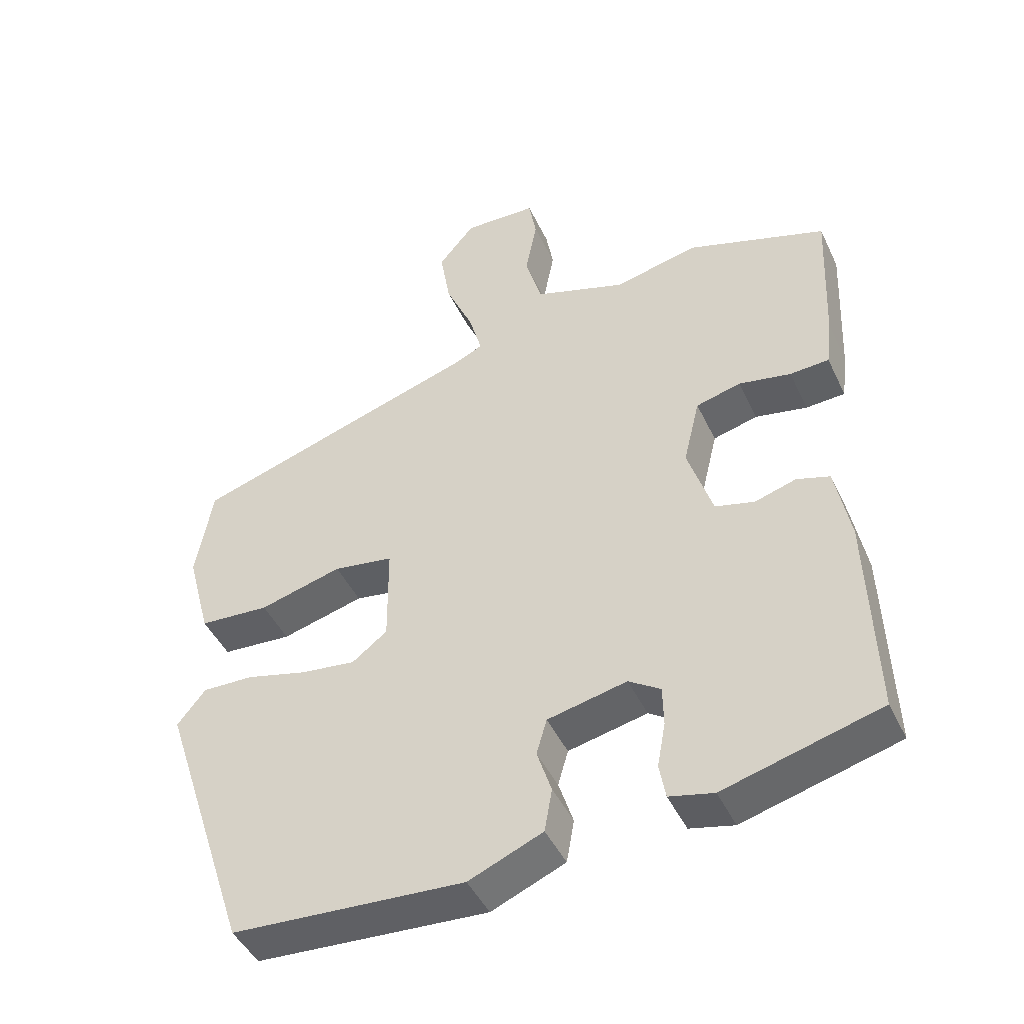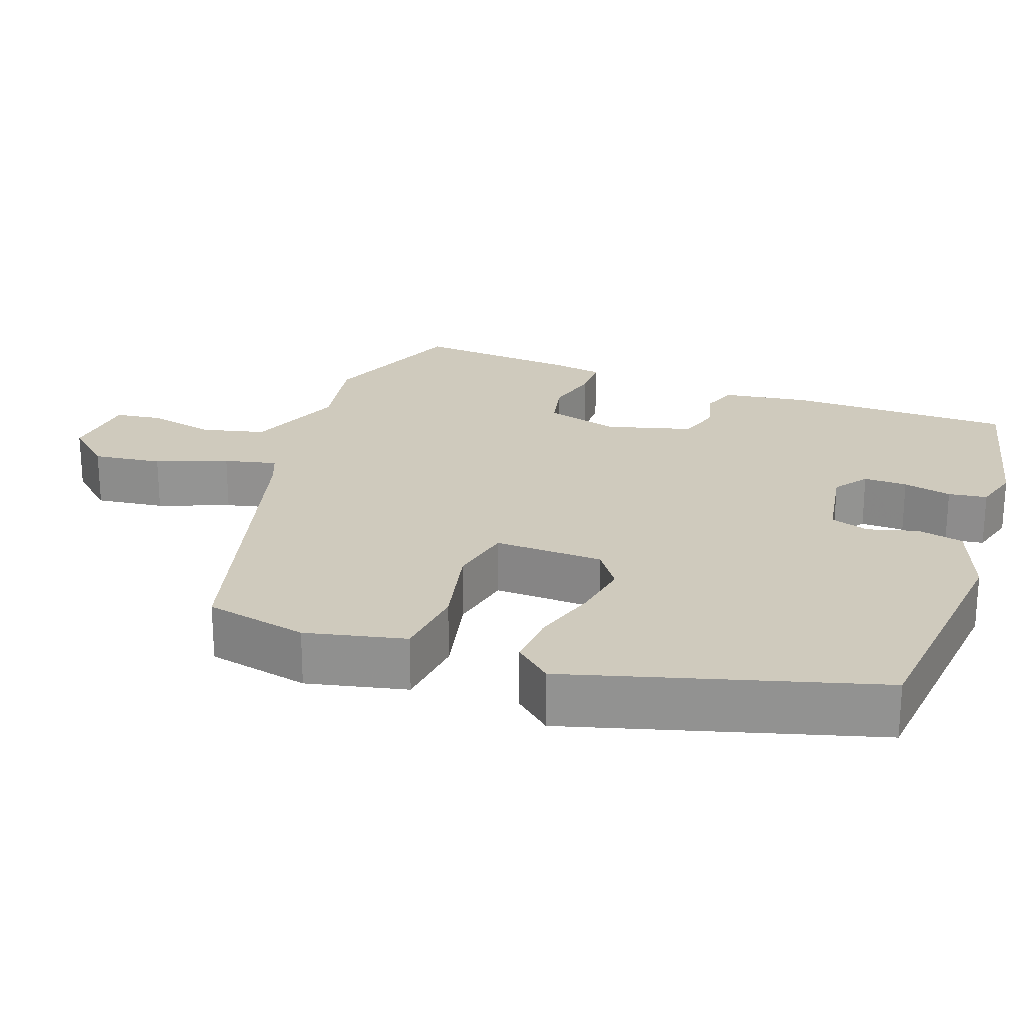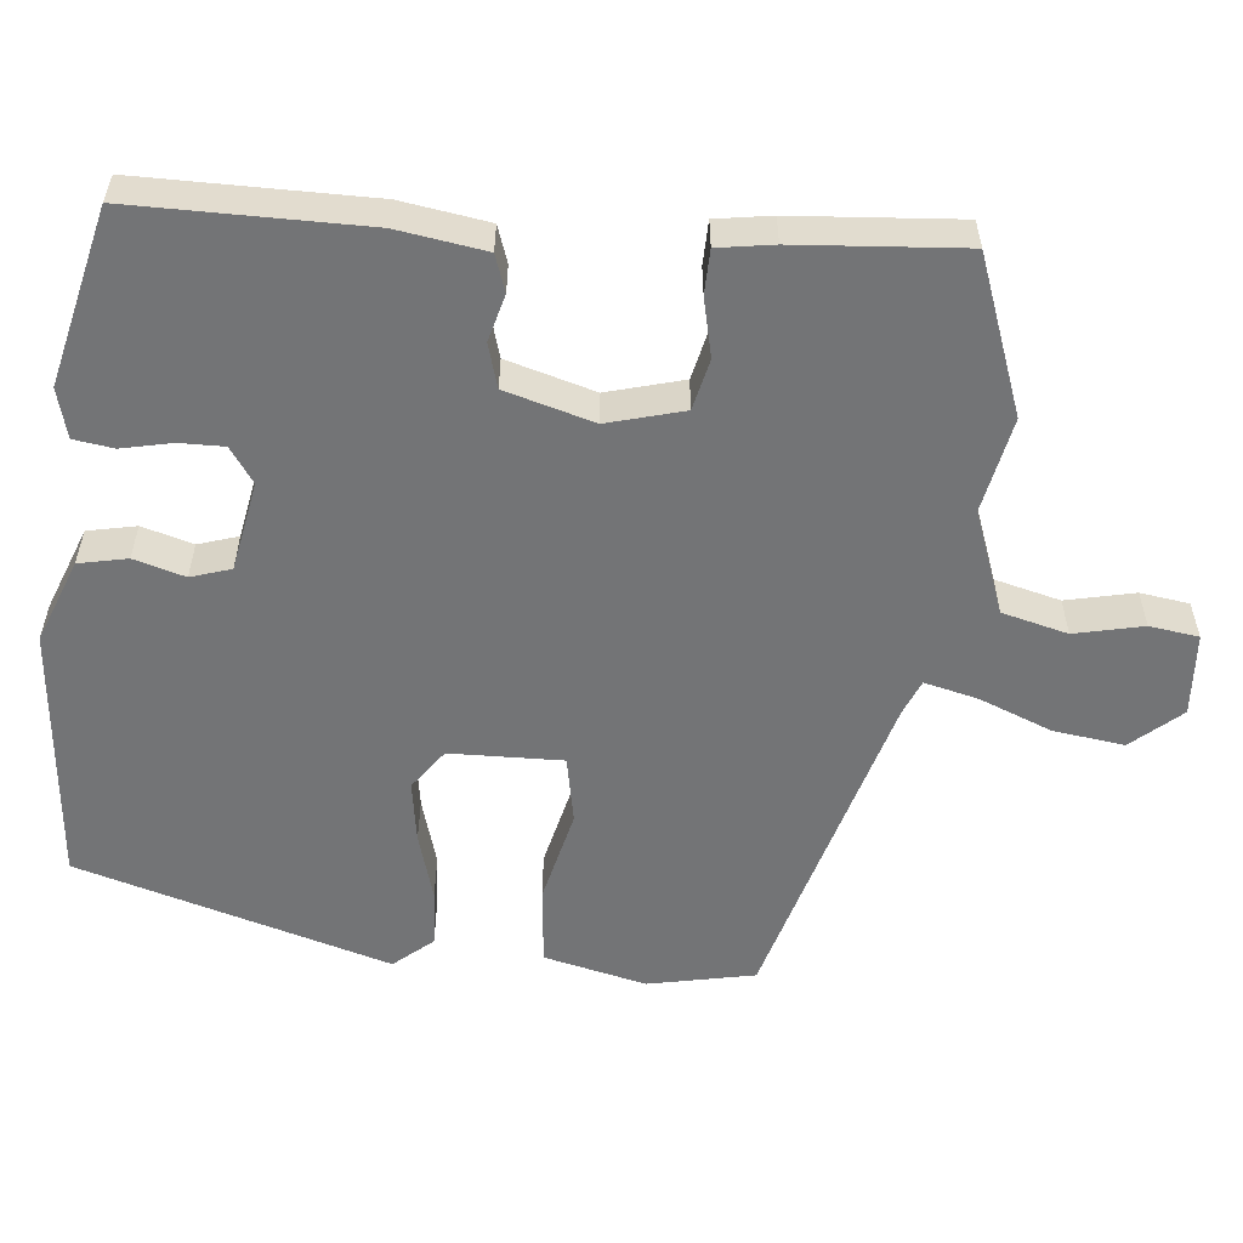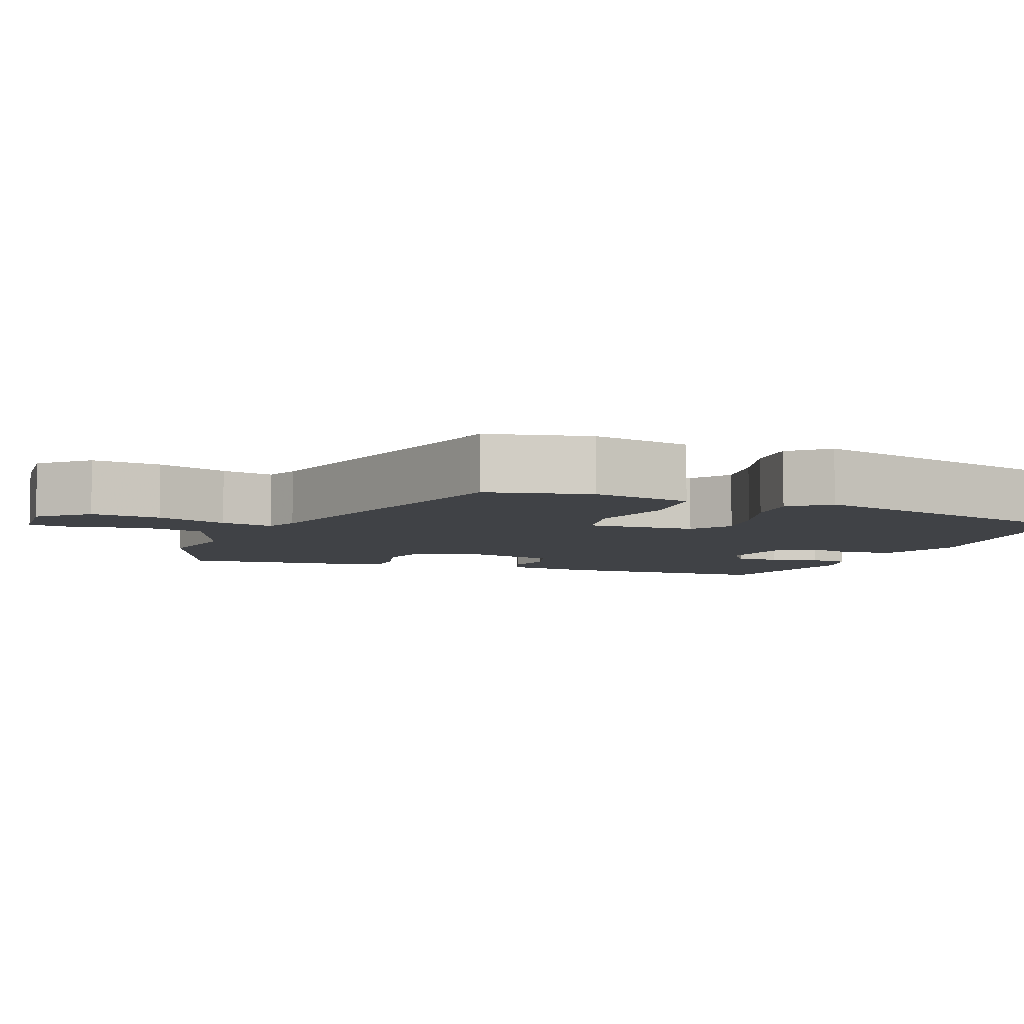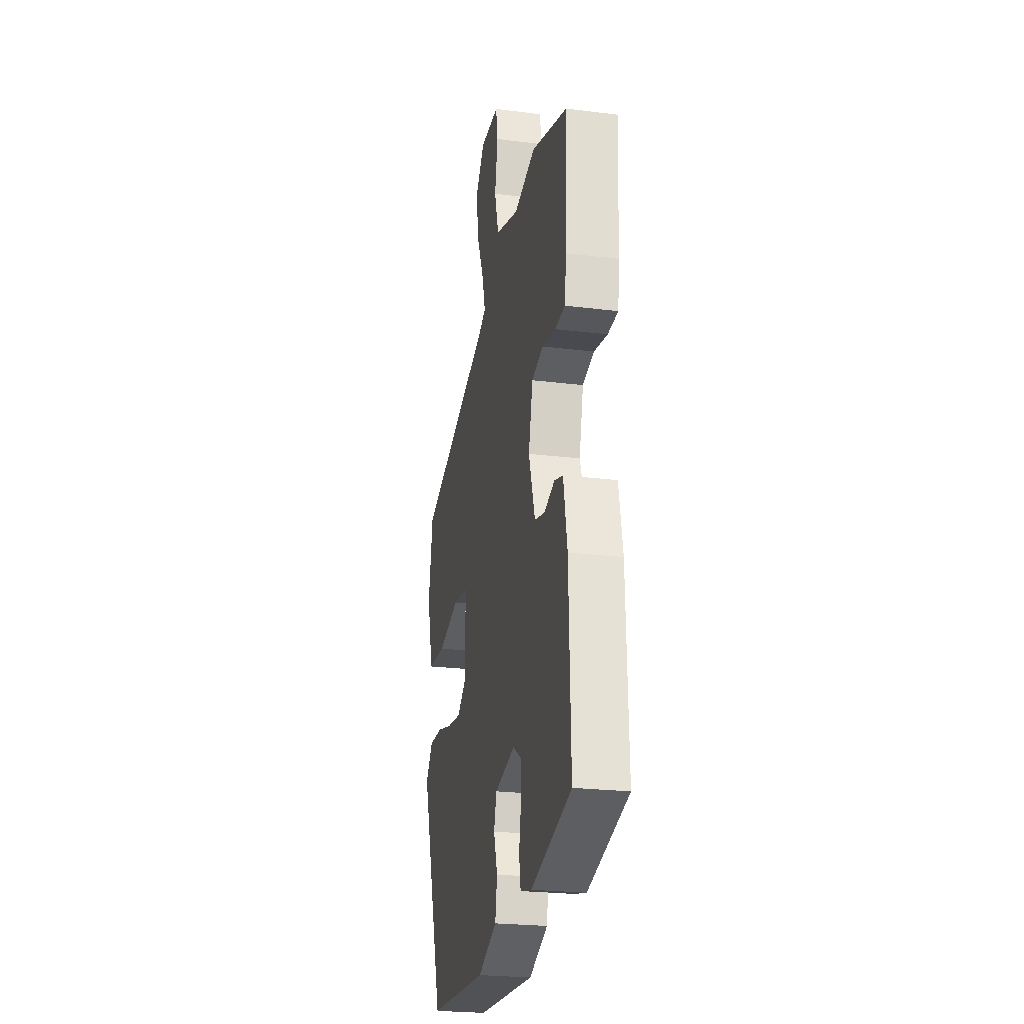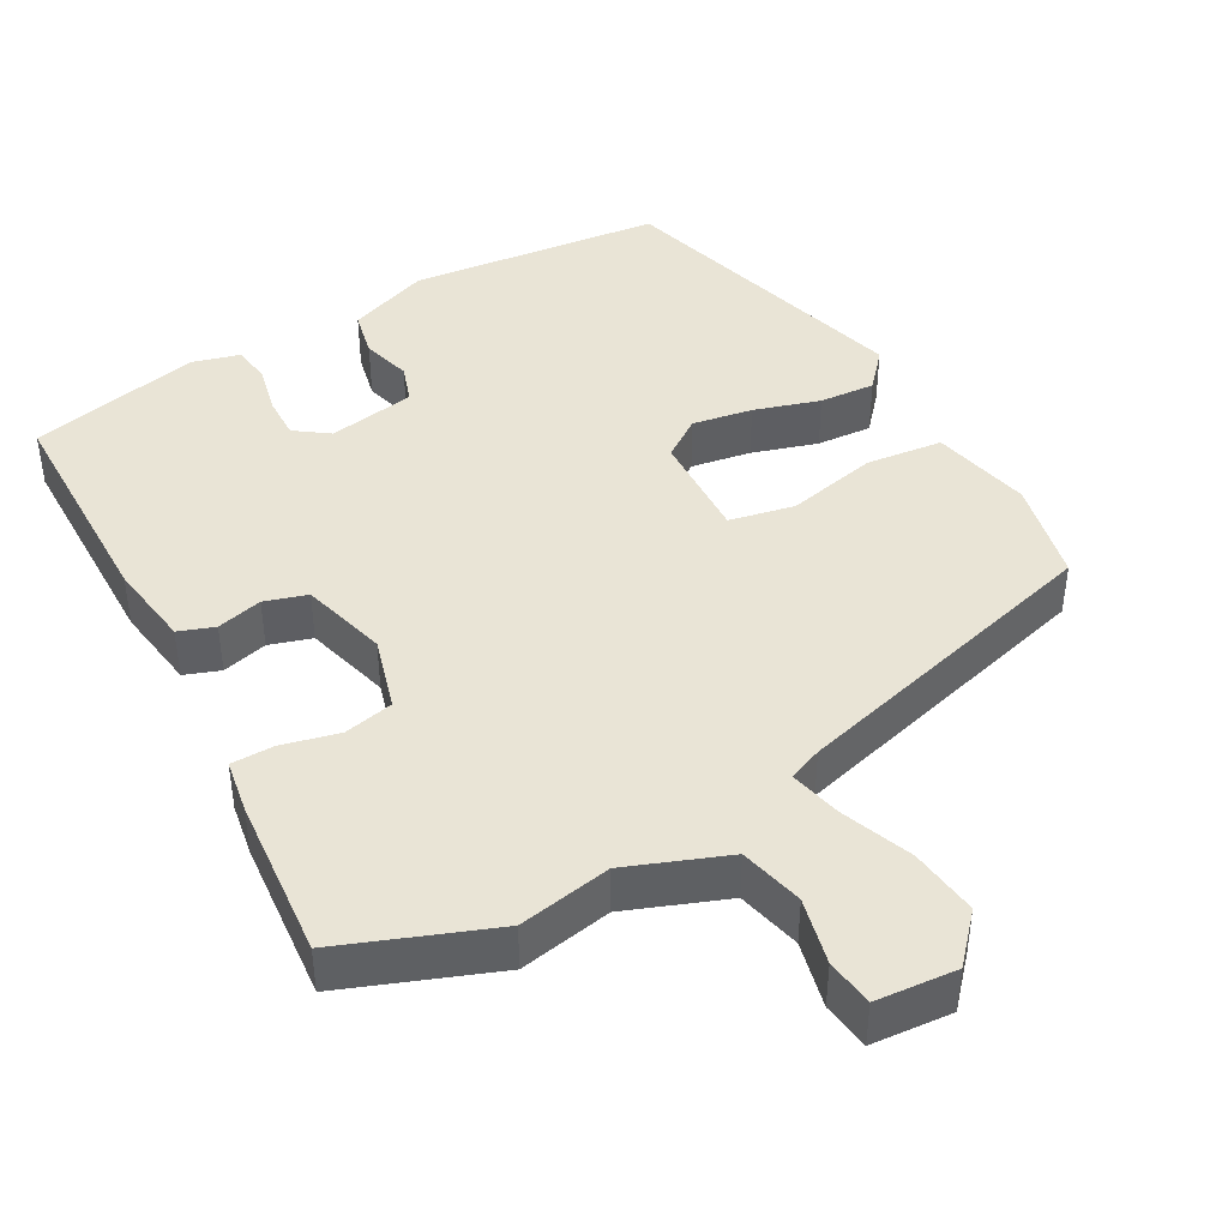
<metadata>
{"format":"obj","ext":"obj","renderer":"f3d","projection":"perspective","resolution":1024,"background":"white","views":[{"elev":-45.6,"azim":-155.6,"up":"+Z"},{"elev":23.1,"azim":112.2,"up":"+Y"},{"elev":-56.1,"azim":-93.9,"up":"+Y"},{"elev":-6.2,"azim":71.8,"up":"+Y"},{"elev":-24.4,"azim":-101.6,"up":"+Z"},{"elev":42.6,"azim":-26.8,"up":"+Y"}]}
</metadata>
<code>
v -0.503 0.07 -0.432
v -0.494 0.07 -0.133
v -0.473 0.07 -0.02
v -0.425 0.07 -0.005
v -0.365 0.07 -0.023
v -0.308 0.07 -0.008
v -0.272 0.07 0.105
v -0.296 0.07 0.204
v -0.361 0.07 0.221
v -0.437 0.07 0.206
v -0.494 0.07 0.209
v -0.503 0.07 0.281
v -0.513 0.07 0.496
v -0.31 0.07 0.564
v -0.188 0.07 0.536
v -0.054 0.07 0.581
v -0.03 0.07 0.665
v -0.047 0.07 0.754
v -0.036 0.07 0.817
v 0.071 0.07 0.821
v 0.124 0.07 0.757
v 0.109 0.07 0.666
v 0.069 0.07 0.574
v 0.05 0.07 0.505
v 0.094 0.07 0.485
v 0.512 0.07 0.353
v 0.536 0.07 0.215
v 0.501 0.07 0.084
v 0.399 0.07 0.077
v 0.279 0.07 0.109
v 0.192 0.07 0.095
v 0.191 0.07 -0.05
v 0.242 0.07 -0.089
v 0.322 0.07 -0.079
v 0.41 0.07 -0.056
v 0.484 0.07 -0.054
v 0.525 0.07 -0.105
v 0.394 0.07 -0.503
v 0.058 0.07 -0.524
v -0.049 0.07 -0.479
v -0.06 0.07 -0.416
v -0.039 0.07 -0.351
v -0.054 0.07 -0.299
v -0.169 0.07 -0.274
v -0.215 0.07 -0.304
v -0.216 0.07 -0.362
v -0.204 0.07 -0.427
v -0.213 0.07 -0.478
v -0.277 0.07 -0.493
v -0.503 0 -0.432
v -0.494 0 -0.133
v -0.473 0 -0.02
v -0.425 0 -0.005
v -0.365 0 -0.023
v -0.308 0 -0.008
v -0.272 0 0.105
v -0.296 0 0.204
v -0.361 0 0.221
v -0.437 0 0.206
v -0.494 0 0.209
v -0.503 0 0.281
v -0.513 0 0.496
v -0.31 0 0.564
v -0.188 0 0.536
v -0.054 0 0.581
v -0.03 0 0.665
v -0.047 0 0.754
v -0.036 0 0.817
v 0.071 0 0.821
v 0.124 0 0.757
v 0.109 0 0.666
v 0.069 0 0.574
v 0.05 0 0.505
v 0.094 0 0.485
v 0.512 0 0.353
v 0.536 0 0.215
v 0.501 0 0.084
v 0.399 0 0.077
v 0.279 0 0.109
v 0.192 0 0.095
v 0.191 0 -0.05
v 0.242 0 -0.089
v 0.322 0 -0.079
v 0.41 0 -0.056
v 0.484 0 -0.054
v 0.525 0 -0.105
v 0.394 0 -0.503
v 0.058 0 -0.524
v -0.049 0 -0.479
v -0.06 0 -0.416
v -0.039 0 -0.351
v -0.054 0 -0.299
v -0.169 0 -0.274
v -0.215 0 -0.304
v -0.216 0 -0.362
v -0.204 0 -0.427
v -0.213 0 -0.478
v -0.277 0 -0.493
f 46 47 48 49
f 45 46 49 1
f 44 45 1 2
f 43 44 2 3
f 39 40 41 42
f 39 42 43
f 38 39 43
f 34 35 36 37
f 33 34 37 38
f 32 33 38 43
f 27 28 29 30
f 25 26 27 30
f 24 25 30 31
f 20 21 22 23
f 20 23 24
f 17 18 19 20
f 16 17 20 24
f 15 16 24 31
f 9 10 11 12
f 8 9 12 13
f 43 3 4 5
f 43 5 6
f 32 43 6 7
f 31 32 7 8
f 14 15 31
f 8 13 14 31
f 98 97 96 95
f 50 98 95 94
f 51 50 94 93
f 52 51 93 92
f 91 90 89 88
f 92 91 88
f 92 88 87
f 86 85 84 83
f 87 86 83 82
f 92 87 82 81
f 79 78 77 76
f 79 76 75 74
f 80 79 74 73
f 72 71 70 69
f 73 72 69
f 69 68 67 66
f 73 69 66 65
f 80 73 65 64
f 61 60 59 58
f 62 61 58 57
f 54 53 52 92
f 55 54 92
f 56 55 92 81
f 57 56 81 80
f 80 64 63
f 80 63 62 57
f 1 50 51 2
f 2 51 52 3
f 3 52 53 4
f 4 53 54 5
f 5 54 55 6
f 6 55 56 7
f 7 56 57 8
f 8 57 58 9
f 9 58 59 10
f 10 59 60 11
f 11 60 61 12
f 12 61 62 13
f 13 62 63 14
f 14 63 64 15
f 15 64 65 16
f 16 65 66 17
f 17 66 67 18
f 18 67 68 19
f 19 68 69 20
f 20 69 70 21
f 21 70 71 22
f 22 71 72 23
f 23 72 73 24
f 24 73 74 25
f 25 74 75 26
f 26 75 76 27
f 27 76 77 28
f 28 77 78 29
f 29 78 79 30
f 30 79 80 31
f 31 80 81 32
f 32 81 82 33
f 33 82 83 34
f 34 83 84 35
f 35 84 85 36
f 36 85 86 37
f 37 86 87 38
f 38 87 88 39
f 39 88 89 40
f 40 89 90 41
f 41 90 91 42
f 42 91 92 43
f 43 92 93 44
f 44 93 94 45
f 45 94 95 46
f 46 95 96 47
f 47 96 97 48
f 48 97 98 49
f 49 98 50 1

</code>
